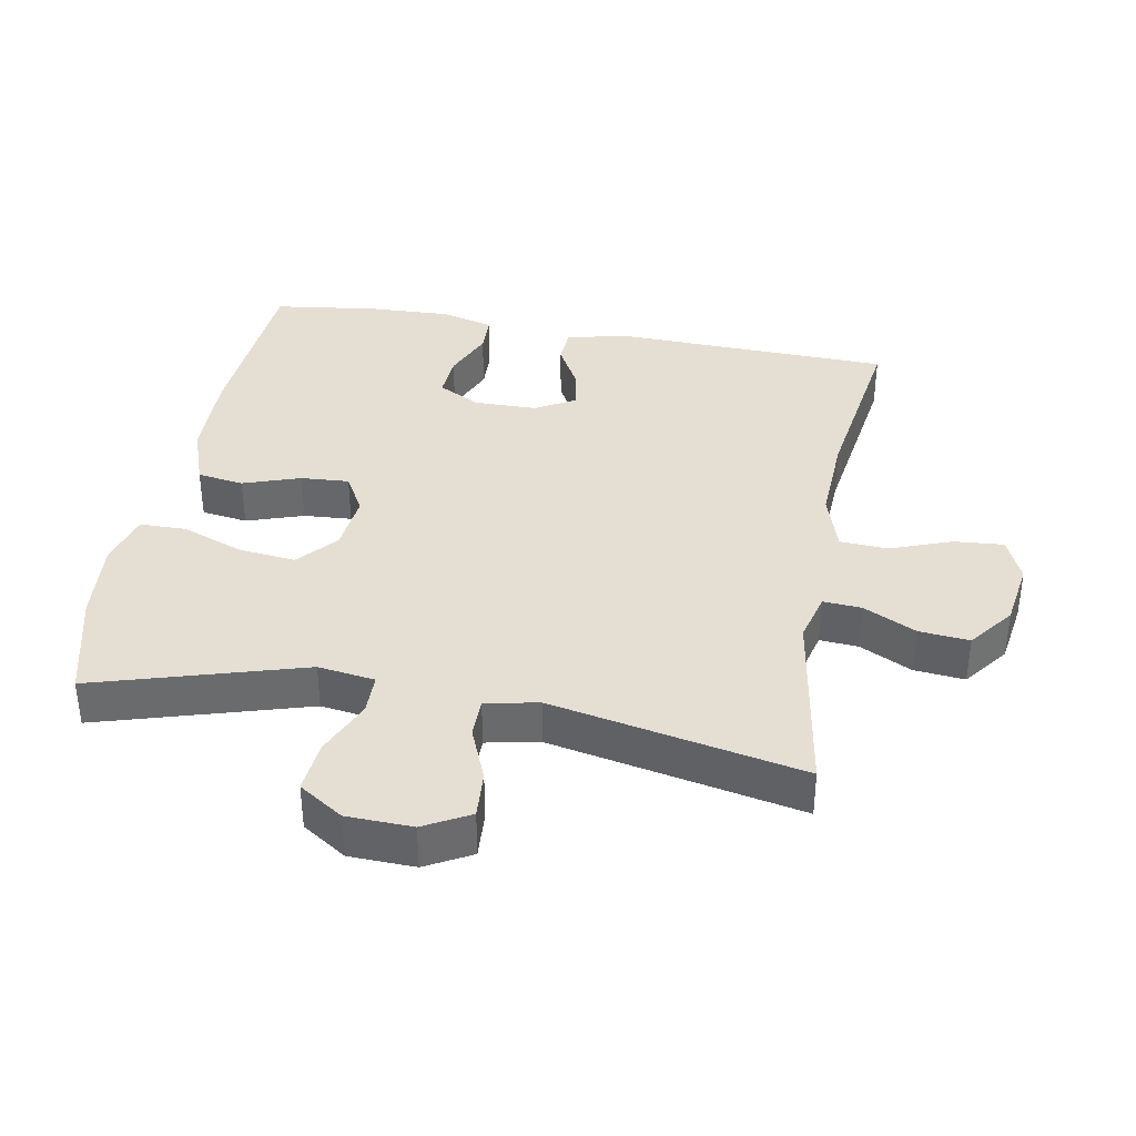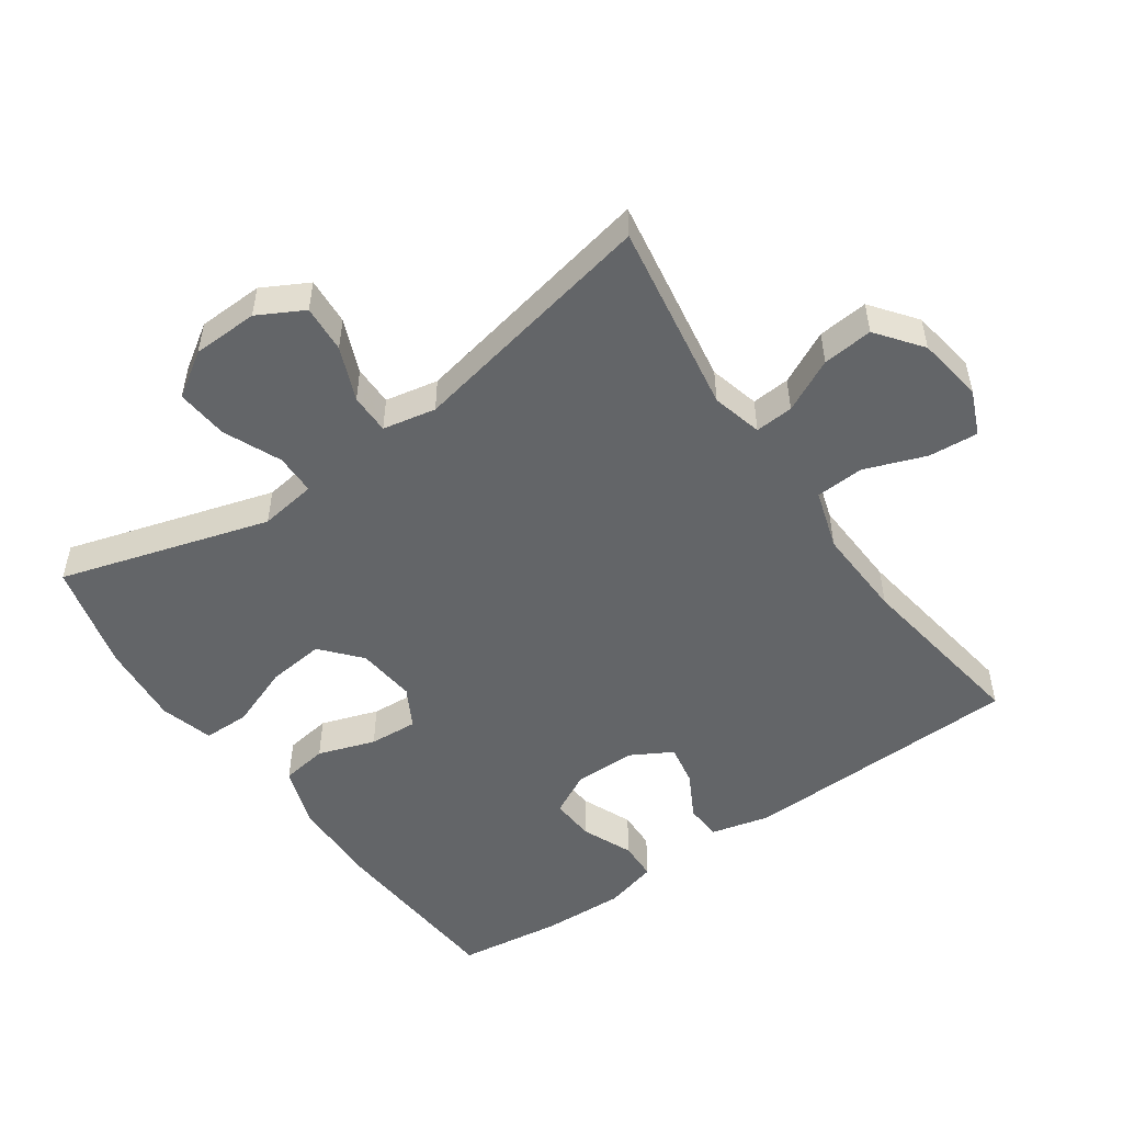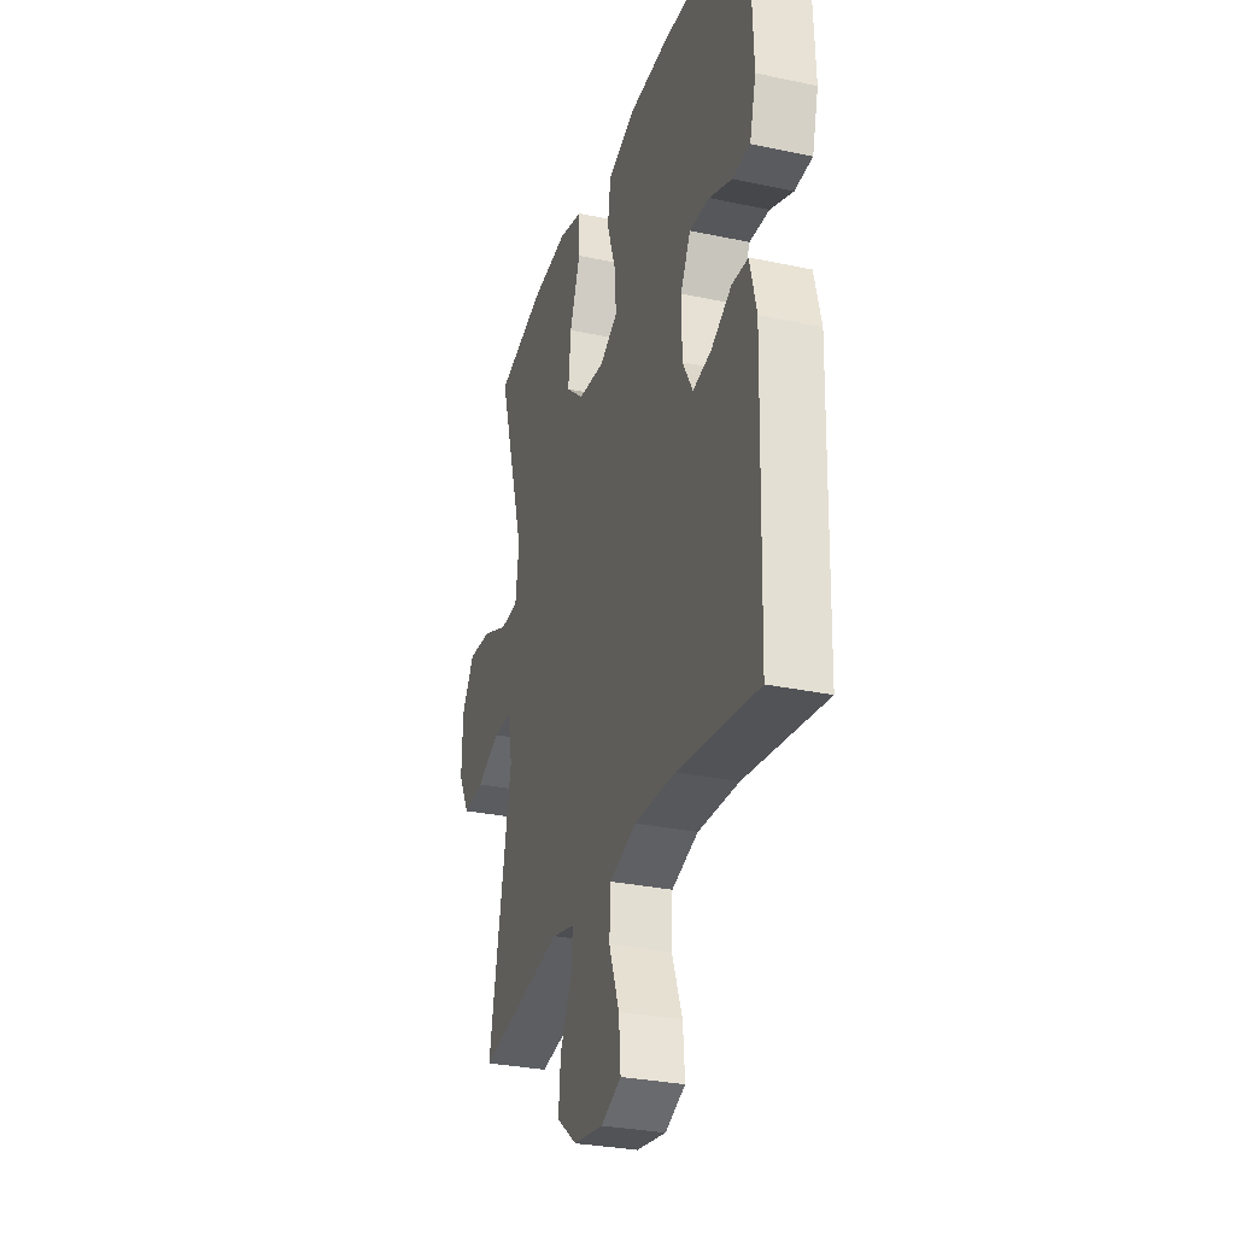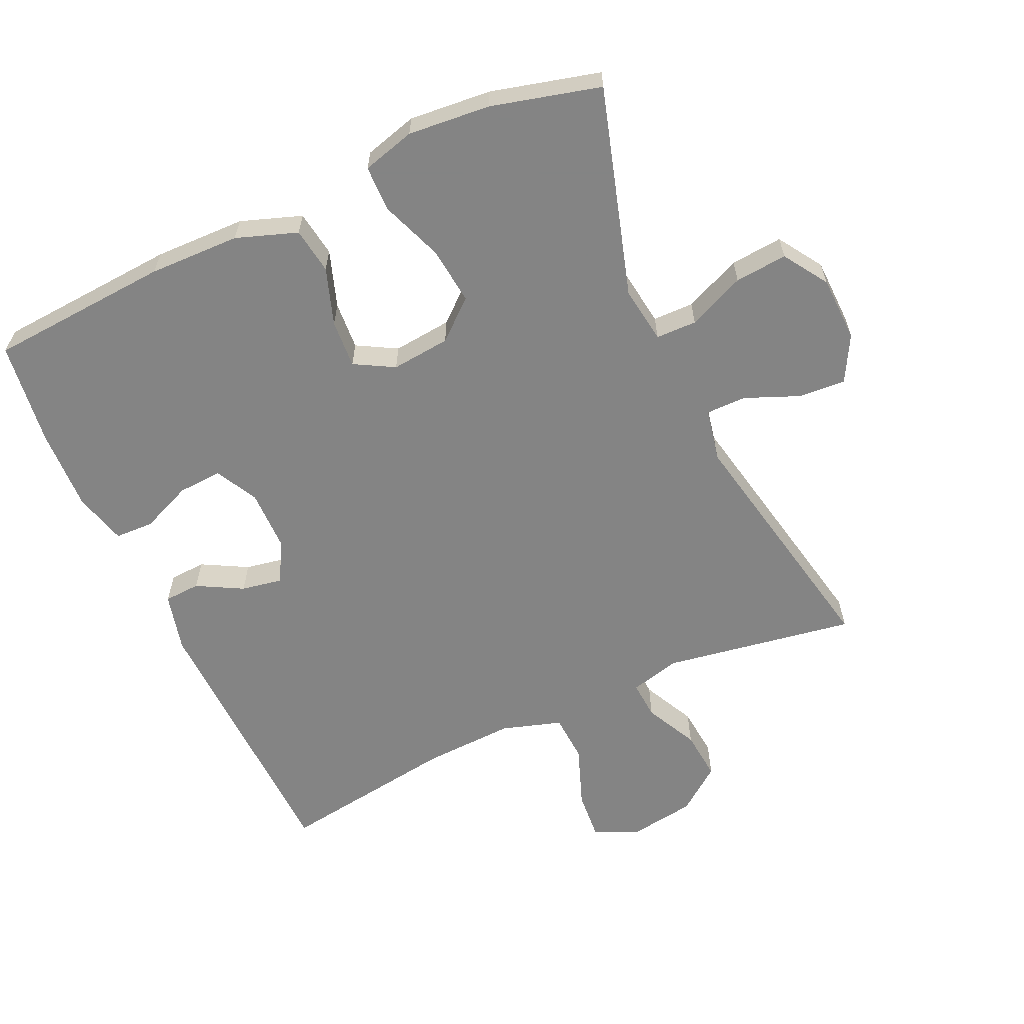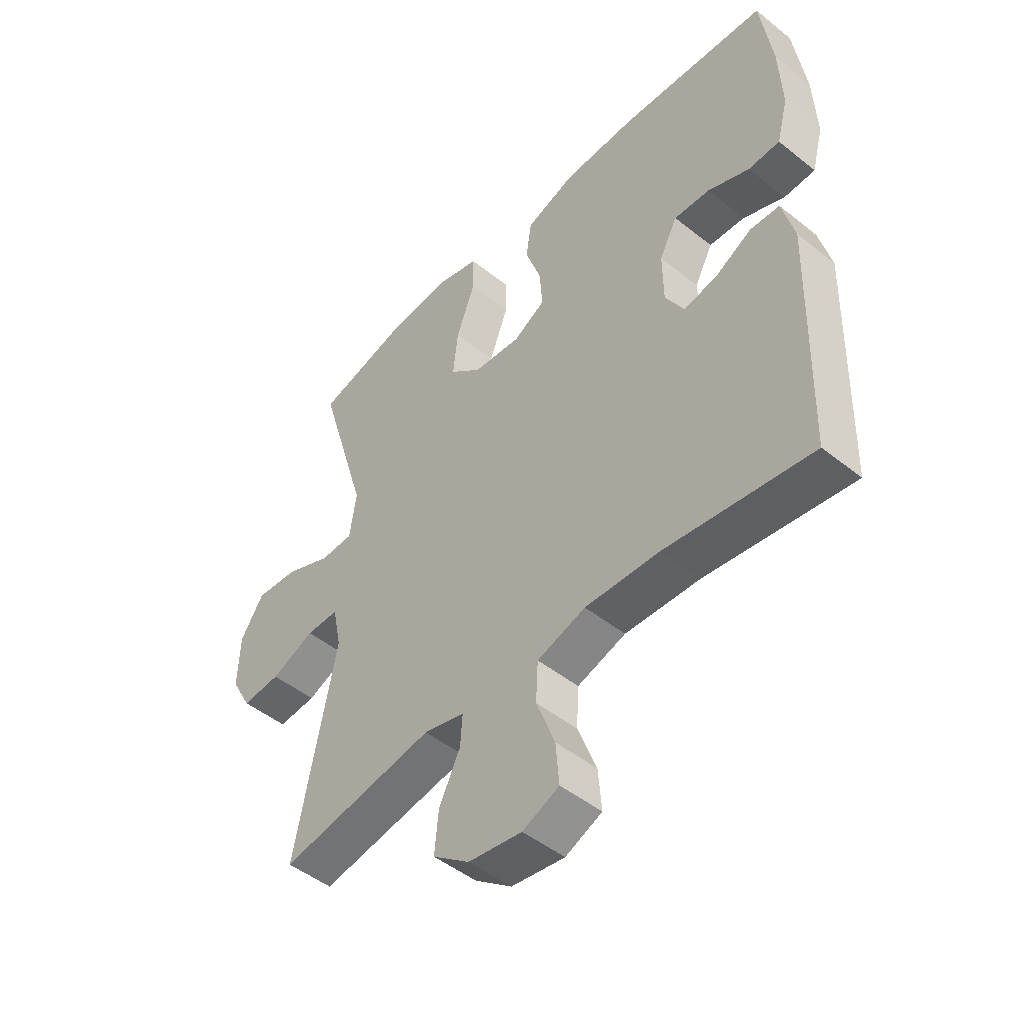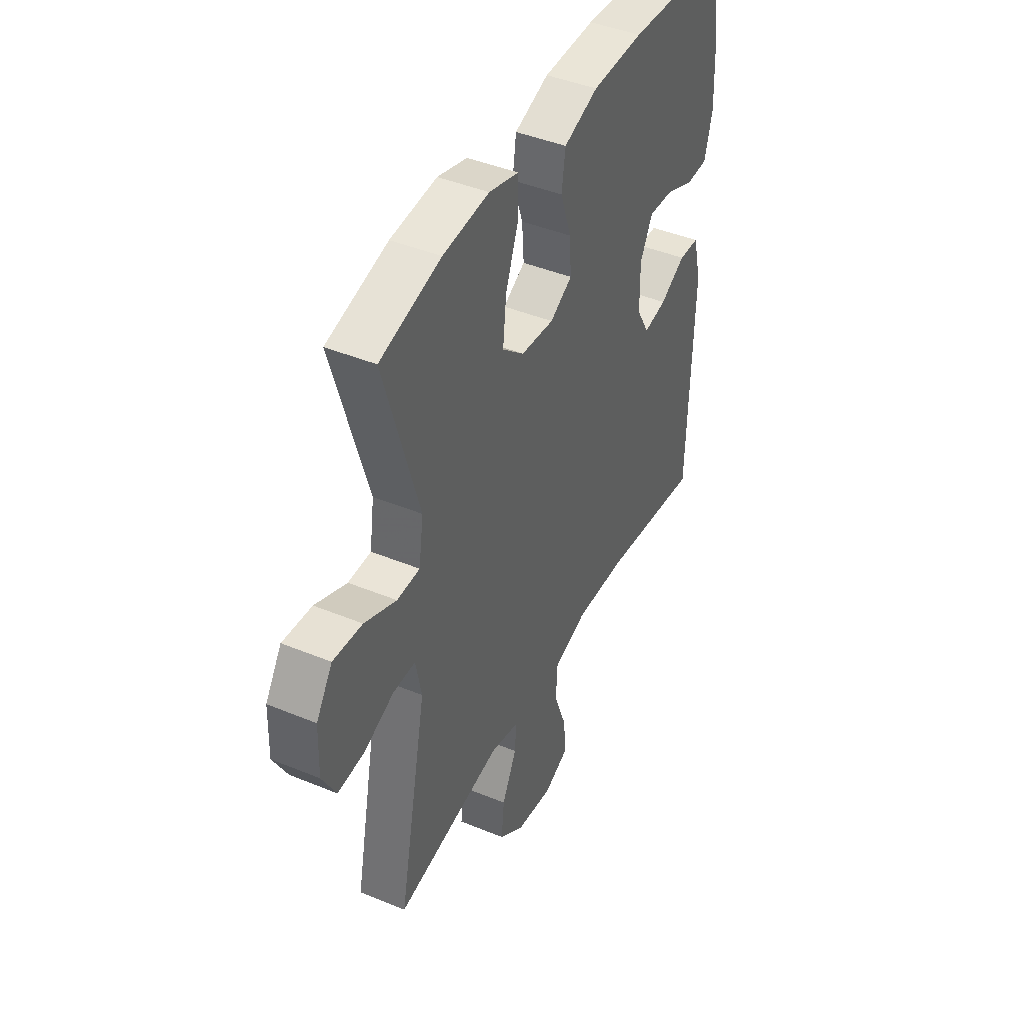
<metadata>
{"format":"obj","ext":"obj","renderer":"f3d","projection":"perspective","resolution":1024,"background":"white","views":[{"elev":37.2,"azim":100.4,"up":"+Y"},{"elev":-51.4,"azim":125.1,"up":"+Y"},{"elev":-30.2,"azim":-107.1,"up":"+Z"},{"elev":-61.3,"azim":24.6,"up":"+Y"},{"elev":-48.4,"azim":-131.7,"up":"+Z"},{"elev":43.3,"azim":116.0,"up":"+Z"}]}
</metadata>
<code>
v -0.5 0.07 -0.5
v -0.512 0.07 -0.082
v -0.49 0.07 0.006
v -0.436 0.07 0.009
v -0.368 0.07 -0.028
v -0.307 0.07 -0.039
v -0.273 0.07 0.021
v -0.272 0.07 0.114
v -0.305 0.07 0.177
v -0.371 0.07 0.173
v -0.447 0.07 0.141
v -0.505 0.07 0.143
v -0.526 0.07 0.222
v -0.521 0.07 0.345
v -0.5 0.07 0.5
v -0.229 0.07 0.519
v -0.093 0.07 0.516
v -0.002 0.07 0.484
v 0.008 0.07 0.415
v -0.021 0.07 0.33
v -0.026 0.07 0.258
v 0.033 0.07 0.225
v 0.121 0.07 0.234
v 0.179 0.07 0.284
v 0.17 0.07 0.369
v 0.135 0.07 0.462
v 0.136 0.07 0.531
v 0.215 0.07 0.553
v 0.338 0.07 0.542
v 0.5 0.07 0.5
v 0.407 0.07 0.189
v 0.419 0.07 0.104
v 0.48 0.07 0.103
v 0.565 0.07 0.14
v 0.643 0.07 0.147
v 0.686 0.07 0.081
v 0.689 0.07 -0.017
v 0.652 0.07 -0.085
v 0.581 0.07 -0.08
v 0.501 0.07 -0.047
v 0.441 0.07 -0.047
v 0.425 0.07 -0.126
v 0.5 0.07 -0.5
v 0.214 0.07 -0.453
v 0.139 0.07 -0.472
v 0.143 0.07 -0.529
v 0.182 0.07 -0.608
v 0.189 0.07 -0.683
v 0.122 0.07 -0.734
v 0.024 0.07 -0.749
v -0.043 0.07 -0.72
v -0.037 0.07 -0.646
v -0.003 0.07 -0.555
v -0.007 0.07 -0.483
v -0.096 0.07 -0.455
v -0.232 0.07 -0.461
v -0.5 0 -0.5
v -0.512 0 -0.082
v -0.49 0 0.006
v -0.436 0 0.009
v -0.368 0 -0.028
v -0.307 0 -0.039
v -0.273 0 0.021
v -0.272 0 0.114
v -0.305 0 0.177
v -0.371 0 0.173
v -0.447 0 0.141
v -0.505 0 0.143
v -0.526 0 0.222
v -0.521 0 0.345
v -0.5 0 0.5
v -0.229 0 0.519
v -0.093 0 0.516
v -0.002 0 0.484
v 0.008 0 0.415
v -0.021 0 0.33
v -0.026 0 0.258
v 0.033 0 0.225
v 0.121 0 0.234
v 0.179 0 0.284
v 0.17 0 0.369
v 0.135 0 0.462
v 0.136 0 0.531
v 0.215 0 0.553
v 0.338 0 0.542
v 0.5 0 0.5
v 0.407 0 0.189
v 0.419 0 0.104
v 0.48 0 0.103
v 0.565 0 0.14
v 0.643 0 0.147
v 0.686 0 0.081
v 0.689 0 -0.017
v 0.652 0 -0.085
v 0.581 0 -0.08
v 0.501 0 -0.047
v 0.441 0 -0.047
v 0.425 0 -0.126
v 0.5 0 -0.5
v 0.214 0 -0.453
v 0.139 0 -0.472
v 0.143 0 -0.529
v 0.182 0 -0.608
v 0.189 0 -0.683
v 0.122 0 -0.734
v 0.024 0 -0.749
v -0.043 0 -0.72
v -0.037 0 -0.646
v -0.003 0 -0.555
v -0.007 0 -0.483
v -0.096 0 -0.455
v -0.232 0 -0.461
f 51 52 53
f 50 51 53
f 49 50 53
f 48 49 53
f 47 48 53
f 46 47 53
f 45 46 53 54
f 44 45 54 55
f 42 43 44
f 41 42 44 55
f 38 39 40
f 37 38 40
f 36 37 40
f 35 36 40
f 34 35 40
f 33 34 40
f 32 33 40 41
f 29 30 31
f 28 29 31
f 27 28 31
f 26 27 31
f 25 26 31
f 24 25 31 32
f 41 55 56
f 32 41 56
f 24 32 56
f 23 24 56
f 18 19 20
f 17 18 20
f 16 17 20
f 15 16 20
f 14 15 20
f 13 14 20
f 12 13 20
f 11 12 20
f 10 11 20
f 9 10 20 21
f 8 9 21 22
f 3 4 5
f 2 3 5
f 1 2 5
f 56 1 5
f 56 5 6
f 22 23 56
f 8 22 56
f 7 8 56
f 6 7 56
f 109 108 107
f 109 107 106
f 109 106 105
f 109 105 104
f 109 104 103
f 109 103 102
f 110 109 102 101
f 111 110 101 100
f 100 99 98
f 111 100 98 97
f 96 95 94
f 96 94 93
f 96 93 92
f 96 92 91
f 96 91 90
f 96 90 89
f 97 96 89 88
f 87 86 85
f 87 85 84
f 87 84 83
f 87 83 82
f 87 82 81
f 88 87 81 80
f 112 111 97
f 112 97 88
f 112 88 80
f 112 80 79
f 76 75 74
f 76 74 73
f 76 73 72
f 76 72 71
f 76 71 70
f 76 70 69
f 76 69 68
f 76 68 67
f 76 67 66
f 77 76 66 65
f 78 77 65 64
f 61 60 59
f 61 59 58
f 61 58 57
f 61 57 112
f 62 61 112
f 112 79 78
f 112 78 64
f 112 64 63
f 112 63 62
f 1 57 58 2
f 2 58 59 3
f 3 59 60 4
f 4 60 61 5
f 5 61 62 6
f 6 62 63 7
f 7 63 64 8
f 8 64 65 9
f 9 65 66 10
f 10 66 67 11
f 11 67 68 12
f 12 68 69 13
f 13 69 70 14
f 14 70 71 15
f 15 71 72 16
f 16 72 73 17
f 17 73 74 18
f 18 74 75 19
f 19 75 76 20
f 20 76 77 21
f 21 77 78 22
f 22 78 79 23
f 23 79 80 24
f 24 80 81 25
f 25 81 82 26
f 26 82 83 27
f 27 83 84 28
f 28 84 85 29
f 29 85 86 30
f 30 86 87 31
f 31 87 88 32
f 32 88 89 33
f 33 89 90 34
f 34 90 91 35
f 35 91 92 36
f 36 92 93 37
f 37 93 94 38
f 38 94 95 39
f 39 95 96 40
f 40 96 97 41
f 41 97 98 42
f 42 98 99 43
f 43 99 100 44
f 44 100 101 45
f 45 101 102 46
f 46 102 103 47
f 47 103 104 48
f 48 104 105 49
f 49 105 106 50
f 50 106 107 51
f 51 107 108 52
f 52 108 109 53
f 53 109 110 54
f 54 110 111 55
f 55 111 112 56
f 56 112 57 1

</code>
